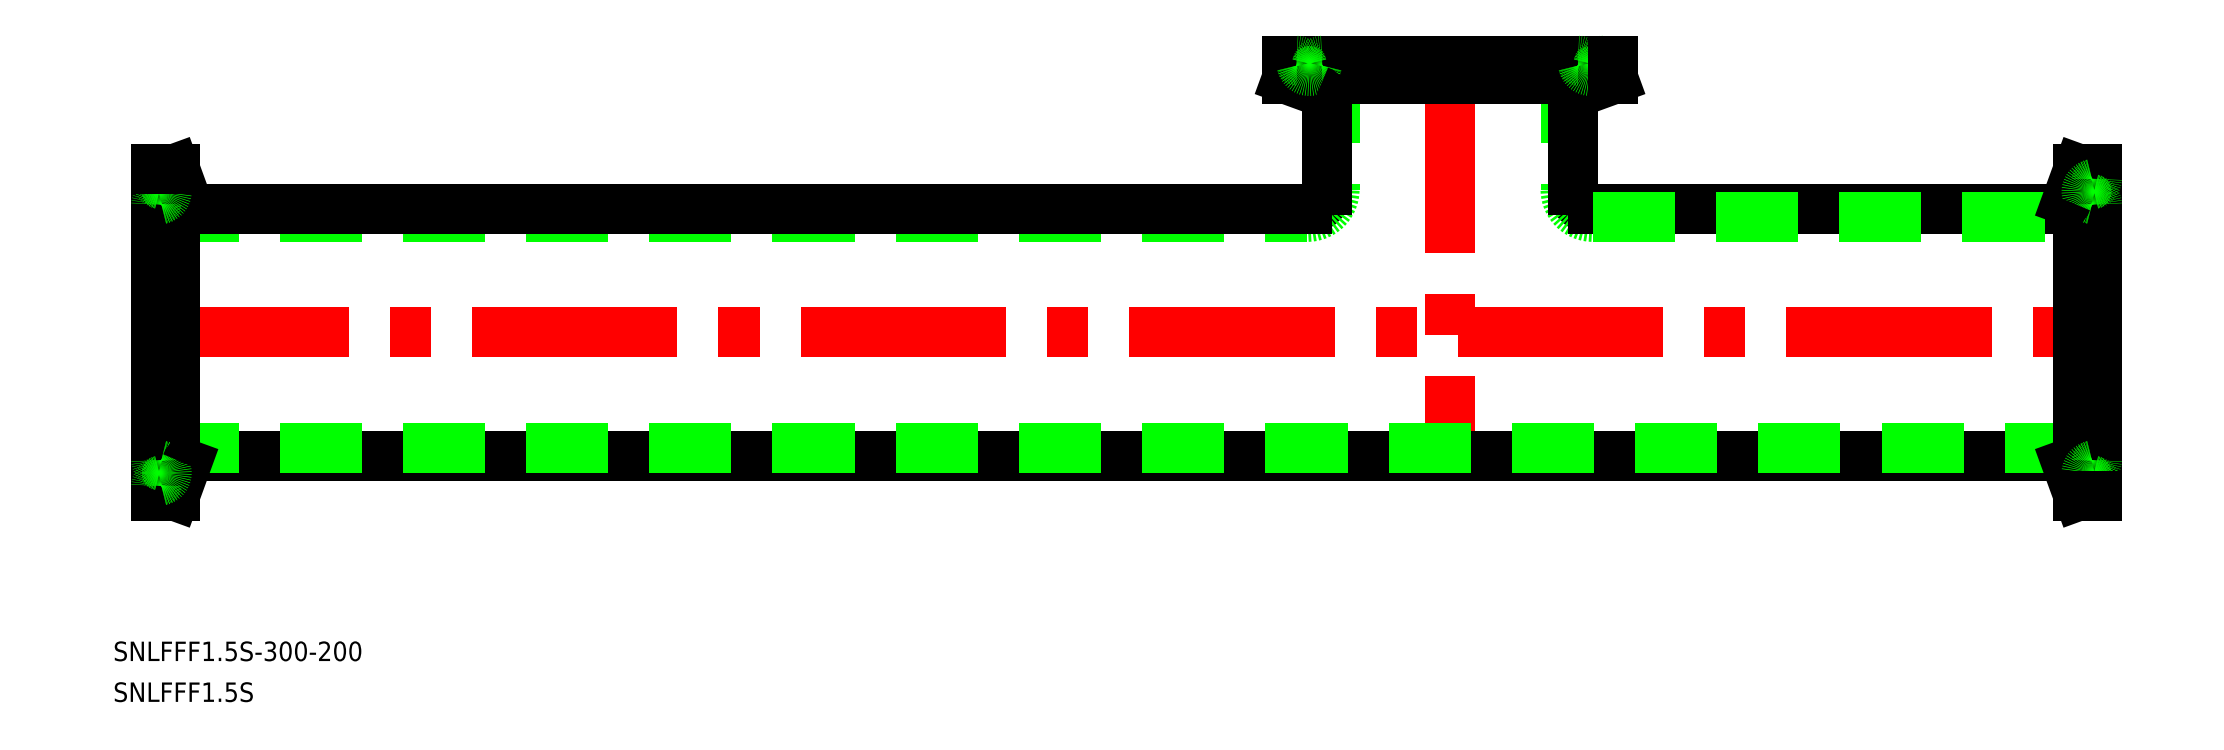
<metadata>
{"format":"dxf","ext":"dxf","renderer":"ezdxf+matplotlib","layout":"modelspace","background":"white","min_lineweight":24,"dpi":150}
</metadata>
<code>
0
SECTION
2
ENTITIES
0
LINE
8
CENTER
10
-100
20
44
30
0
11
-100
21
-21.05
31
0
0
ARC
8
0
10
-77.95
20
22.05
30
0
40
3
50
180
51
270
0
ARC
8
0
10
-77.95
20
22.05
30
0
40
4.2
50
180
51
270
0
ARC
8
0
10
-122.1
20
22.05
30
0
40
3
50
270
51
0
0
ARC
8
0
10
-122.1
20
22.05
30
0
40
4.2
50
270
51
0
0
LINE
8
0
10
-300
20
17.85
30
0
11
-122.1
21
17.85
31
0
0
LINE
8
0
10
-122.1
20
19.05
30
0
11
-293.5
21
19.05
31
0
0
LINE
8
0
10
-82.15
20
42
30
0
11
-82.15
21
22.05
31
0
0
LINE
8
0
10
-80.95
20
22.05
30
0
11
-80.95
21
35.49
31
0
0
LINE
8
0
10
-117.9
20
42
30
0
11
-117.9
21
22.05
31
0
0
LINE
8
0
10
-119.1
20
22.05
30
0
11
-119.1
21
35.49
31
0
0
LINE
8
CENTER
10
-302
20
1.8e-15
30
0
11
2
21
0
31
0
0
LINE
8
0
10
-6.507
20
19.05
30
0
11
-77.95
21
19.05
31
0
0
LINE
8
0
10
-6.507
20
-19.05
30
0
11
-293.5
21
-19.05
31
0
0
LINE
8
0
10
-300
20
-17.85
30
0
11
0
21
-17.85
31
0
0
LINE
8
0
10
-77.95
20
17.85
30
0
11
0
21
17.85
31
0
0
TEXT
8
0
10
-306.7
20
-57.13
30
0
40
3
1
SNLFFF1.5S
0
TEXT
8
0
10
-306.7
20
-50.82
30
0
40
3
1
SNLFFF1.5S-300-200
0
LINE
8
CENTER
10
-296.4
20
-21.75
30
0
11
-302
21
-21.75
31
0
0
LINE
8
CENTER
10
-296.4
20
21.75
30
0
11
-302
21
21.75
31
0
0
LINE
8
0
10
-298.4
20
21.75
30
0
11
-298.4
21
-21.75
31
0
0
LINE
8
0
10
-297.1
20
25.25
30
0
11
-297.1
21
-25.25
31
0
0
LINE
8
0
10
-300
20
25.25
30
0
11
-300
21
-25.25
31
0
0
LINE
8
0
10
-297.1
20
-25.25
30
0
11
-295.4
21
-20.37
31
0
0
LINE
8
0
10
-297.1
20
-25.25
30
0
11
-300
21
-25.25
31
0
0
ARC
8
0
10
-299.2
20
-19.79
30
0
40
0.8
50
180
51
258.5
0
ARC
8
0
10
-299.2
20
-23.71
30
0
40
0.8
50
101.5
51
180
0
ARC
8
0
10
-299.6
20
-21.75
30
0
40
1.2
50
281.5
51
78.46
0
ARC
8
0
10
-293.5
20
-21.05
30
0
40
2
50
90
51
160
0
LINE
8
0
10
-297.1
20
25.25
30
0
11
-295.4
21
20.37
31
0
0
ARC
8
0
10
-293.5
20
21.05
30
0
40
2
50
200
51
270
0
ARC
8
0
10
-299.2
20
19.79
30
0
40
0.8
50
101.5
51
180
0
ARC
8
0
10
-299.2
20
23.71
30
0
40
0.8
50
180
51
258.5
0
ARC
8
0
10
-299.6
20
21.75
30
0
40
1.2
50
281.5
51
78.46
0
LINE
8
0
10
-297.1
20
25.25
30
0
11
-300
21
25.25
31
0
0
LINE
8
CENTER
10
-121.7
20
38.4
30
0
11
-121.7
21
44
31
0
0
LINE
8
CENTER
10
-78.25
20
38.4
30
0
11
-78.25
21
44
31
0
0
LINE
8
0
10
-78.25
20
40.4
30
0
11
-121.7
21
40.4
31
0
0
LINE
8
0
10
-74.75
20
39.15
30
0
11
-125.2
21
39.15
31
0
0
LINE
8
0
10
-74.75
20
42
30
0
11
-125.2
21
42
31
0
0
LINE
8
0
10
-125.2
20
39.15
30
0
11
-120.4
21
37.37
31
0
0
LINE
8
0
10
-125.2
20
39.15
30
0
11
-125.2
21
42
31
0
0
ARC
8
0
10
-119.8
20
41.2
30
0
40
0.8
50
90
51
168.5
0
ARC
8
0
10
-123.7
20
41.2
30
0
40
0.8
50
11.54
51
90
0
ARC
8
0
10
-121.7
20
41.6
30
0
40
1.2
50
191.5
51
348.5
0
ARC
8
0
10
-121
20
35.49
30
0
40
2
50
0
51
70
0
LINE
8
0
10
-74.75
20
39.15
30
0
11
-79.63
21
37.37
31
0
0
ARC
8
0
10
-78.95
20
35.49
30
0
40
2
50
110
51
180
0
ARC
8
0
10
-80.21
20
41.2
30
0
40
0.8
50
11.54
51
90
0
ARC
8
0
10
-76.29
20
41.2
30
0
40
0.8
50
90
51
168.5
0
ARC
8
0
10
-78.25
20
41.6
30
0
40
1.2
50
191.5
51
348.5
0
LINE
8
0
10
-74.75
20
39.15
30
0
11
-74.75
21
42
31
0
0
LINE
8
CENTER
10
-3.6
20
21.75
30
0
11
2
21
21.75
31
0
0
LINE
8
CENTER
10
-3.6
20
-21.75
30
0
11
2
21
-21.75
31
0
0
LINE
8
0
10
-1.6
20
-21.75
30
0
11
-1.6
21
21.75
31
0
0
LINE
8
0
10
-2.85
20
-25.25
30
0
11
-2.85
21
25.25
31
0
0
LINE
8
0
10
-3.1e-15
20
-25.25
30
0
11
3.1e-15
21
25.25
31
0
0
LINE
8
0
10
-2.85
20
25.25
30
0
11
-4.628
21
20.37
31
0
0
LINE
8
0
10
-2.85
20
25.25
30
0
11
3.1e-15
21
25.25
31
0
0
ARC
8
0
10
-0.8
20
19.79
30
0
40
0.8
50
0
51
78.46
0
ARC
8
0
10
-0.8
20
23.71
30
0
40
0.8
50
281.5
51
0
0
ARC
8
0
10
-0.4
20
21.75
30
0
40
1.2
50
101.5
51
258.5
0
ARC
8
0
10
-6.507
20
21.05
30
0
40
2
50
270
51
340
0
LINE
8
0
10
-2.85
20
-25.25
30
0
11
-4.628
21
-20.37
31
0
0
ARC
8
0
10
-6.507
20
-21.05
30
0
40
2
50
20
51
90
0
ARC
8
0
10
-0.8
20
-19.79
30
0
40
0.8
50
281.5
51
0
0
ARC
8
0
10
-0.8
20
-23.71
30
0
40
0.8
50
0
51
78.46
0
ARC
8
0
10
-0.4
20
-21.75
30
0
40
1.2
50
101.5
51
258.5
0
LINE
8
0
10
-2.85
20
-25.25
30
0
11
-3.1e-15
21
-25.25
31
0
0
ENDSEC
0
EOF

</code>
